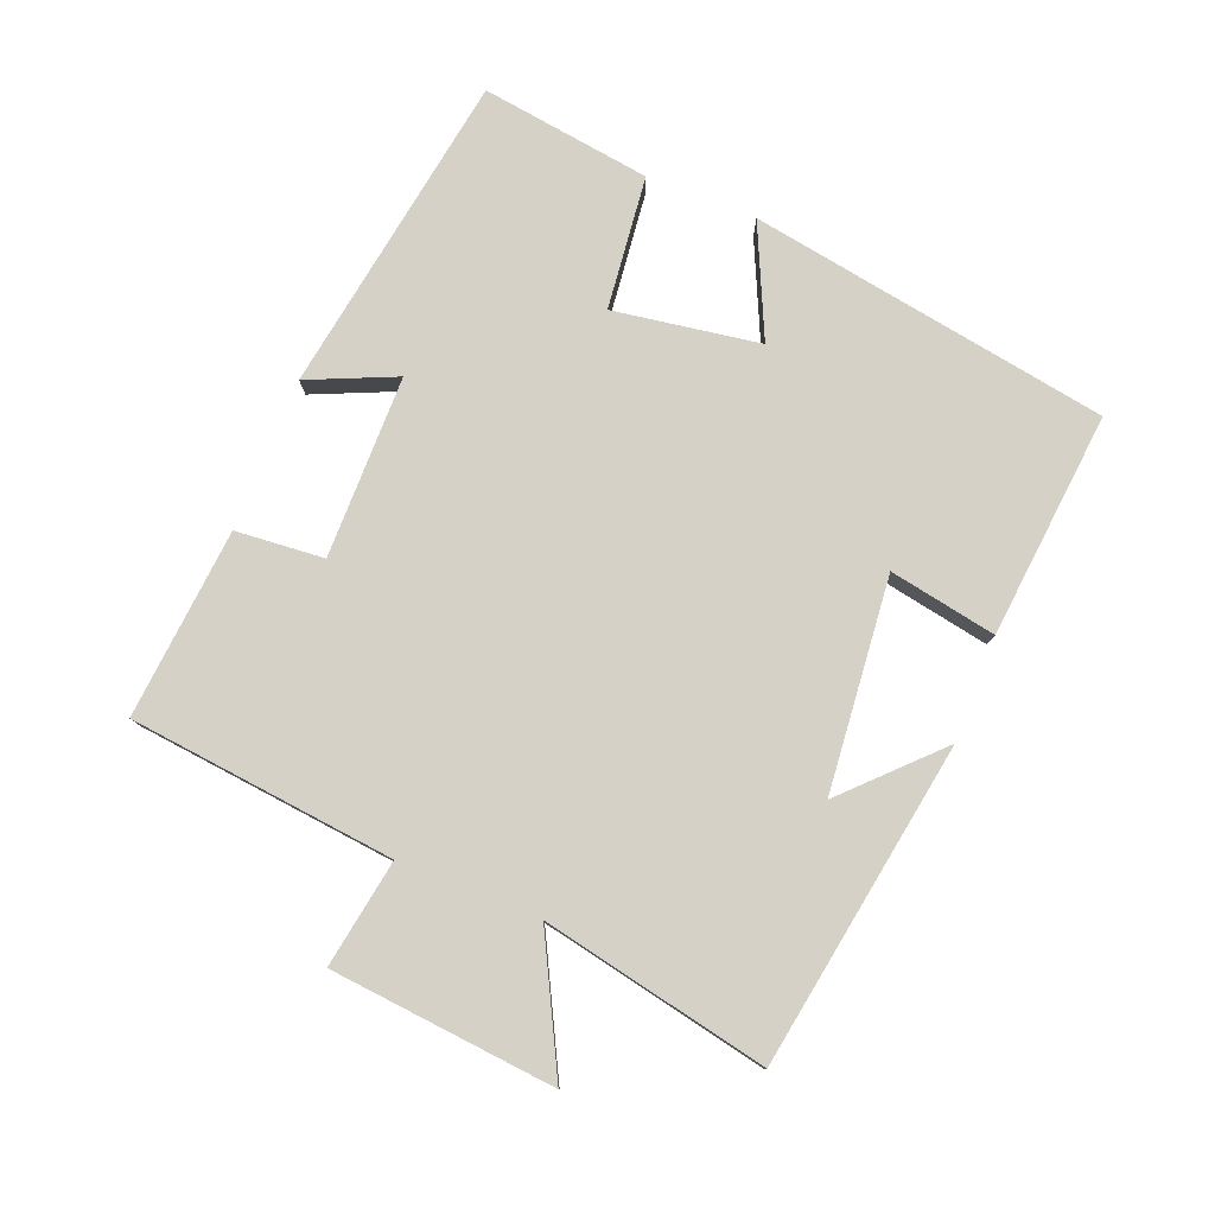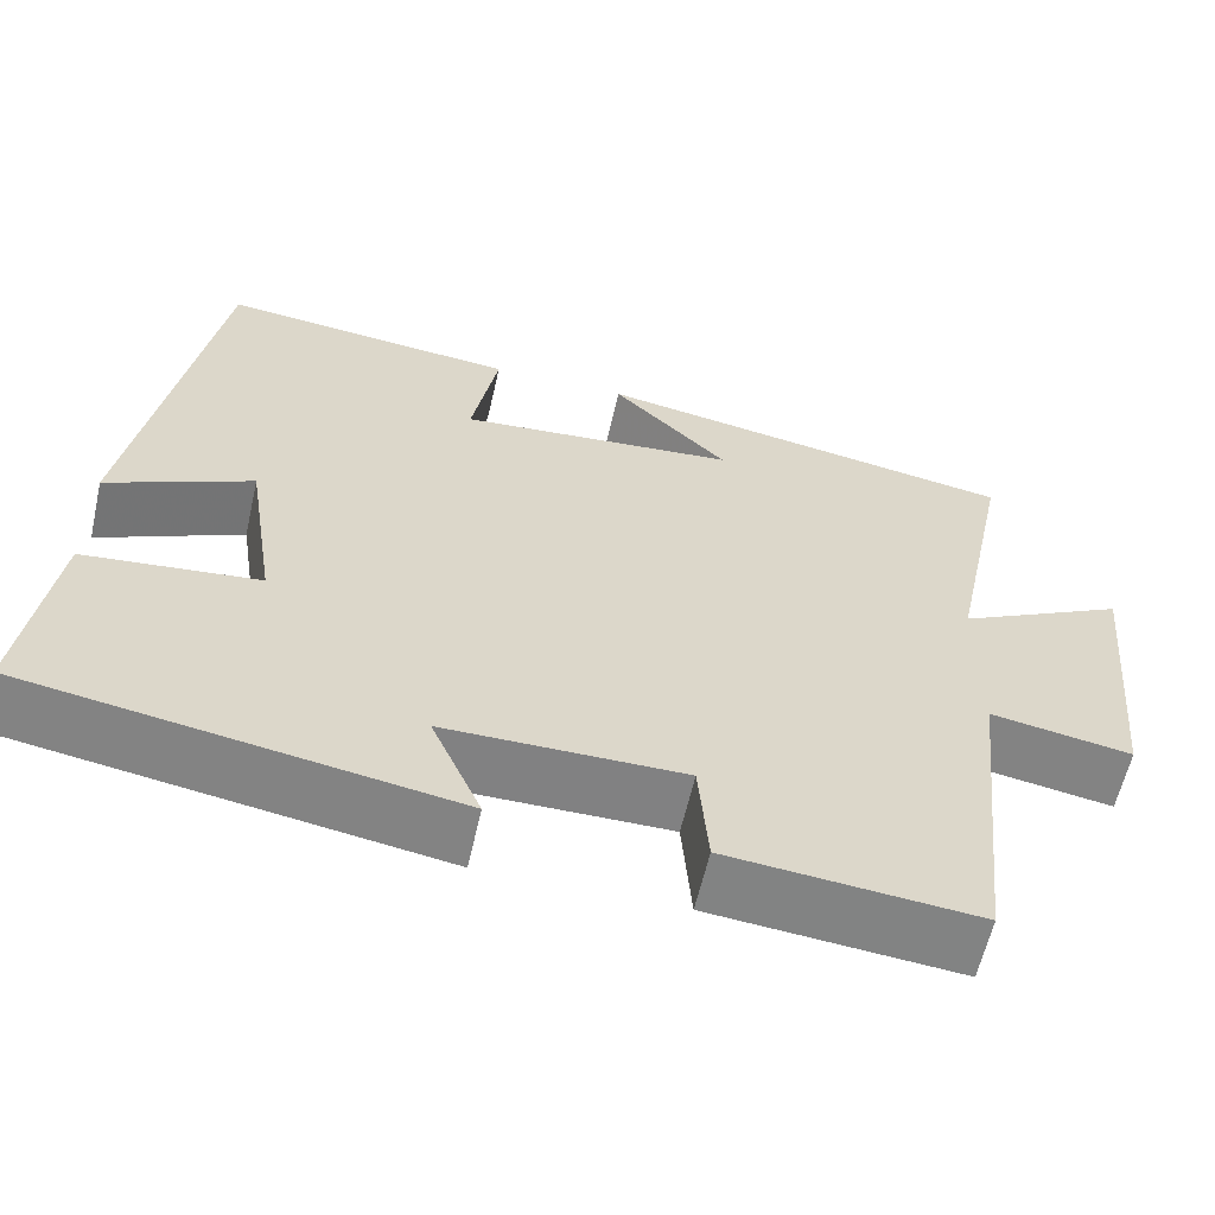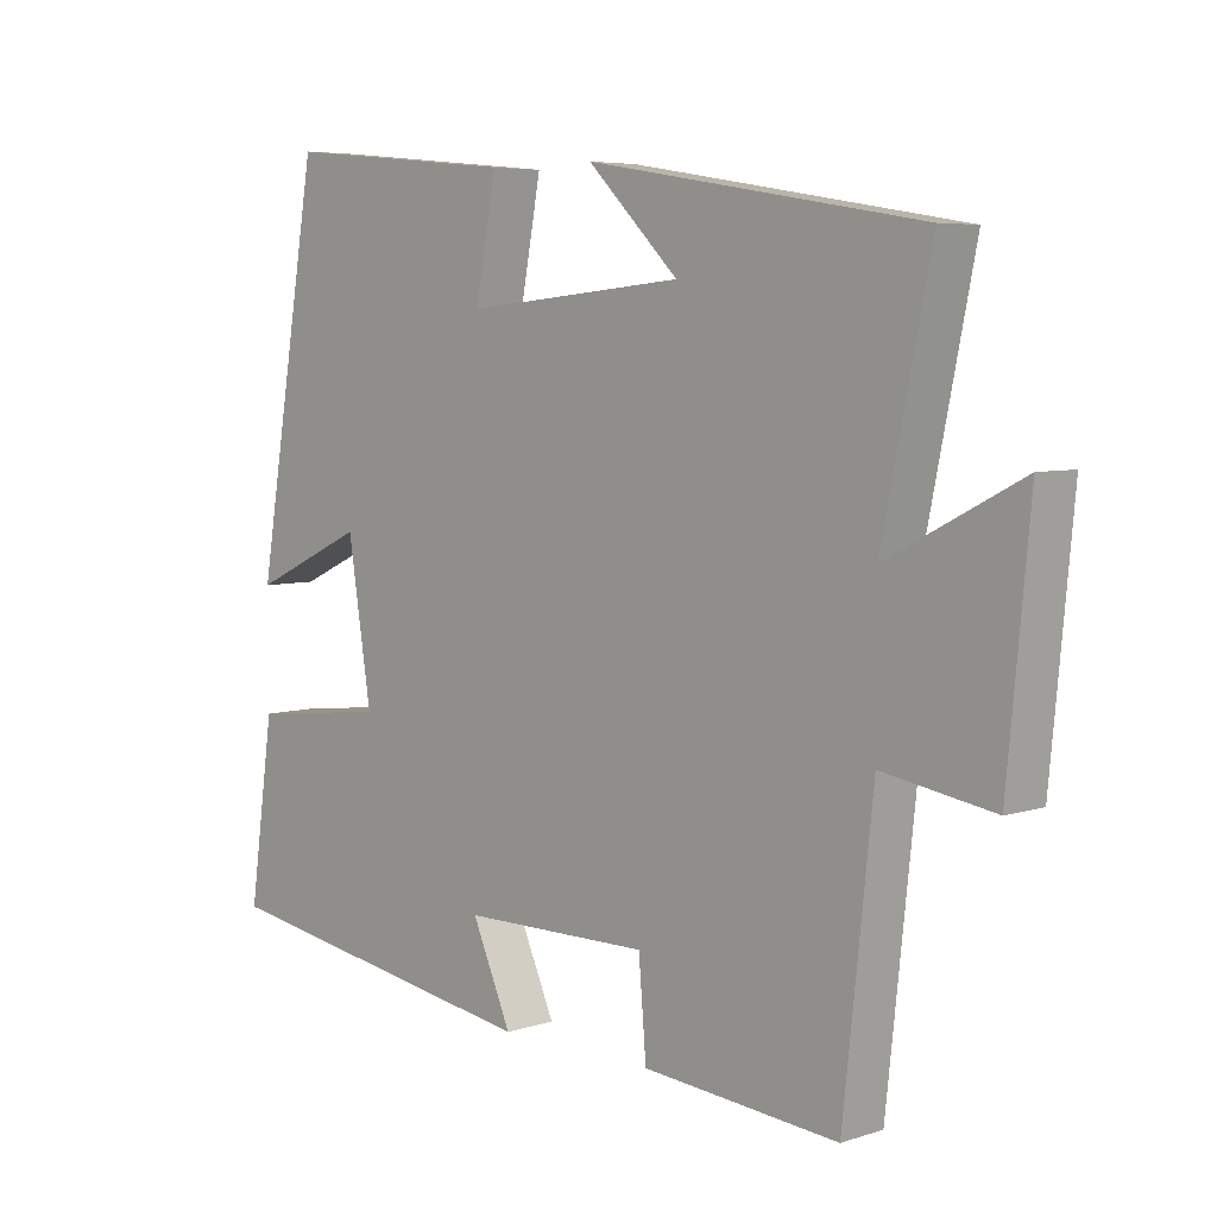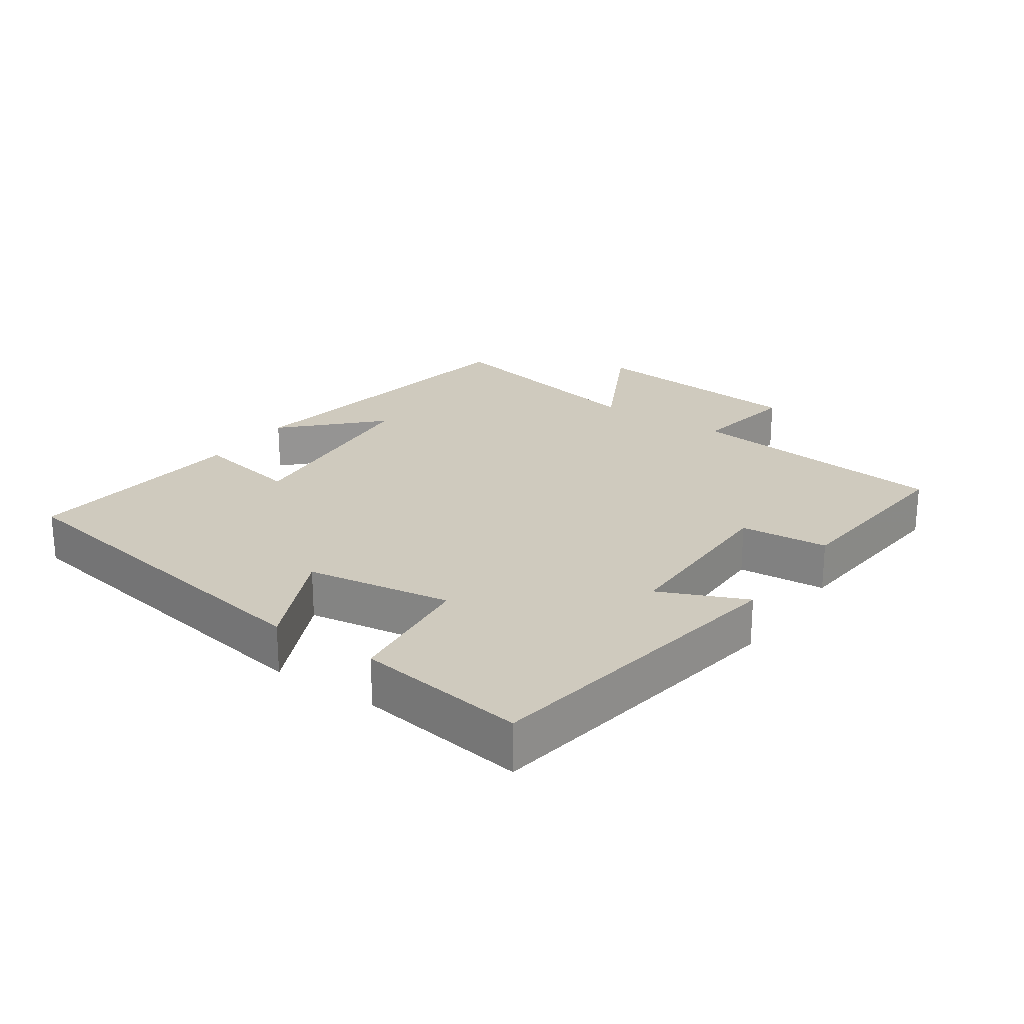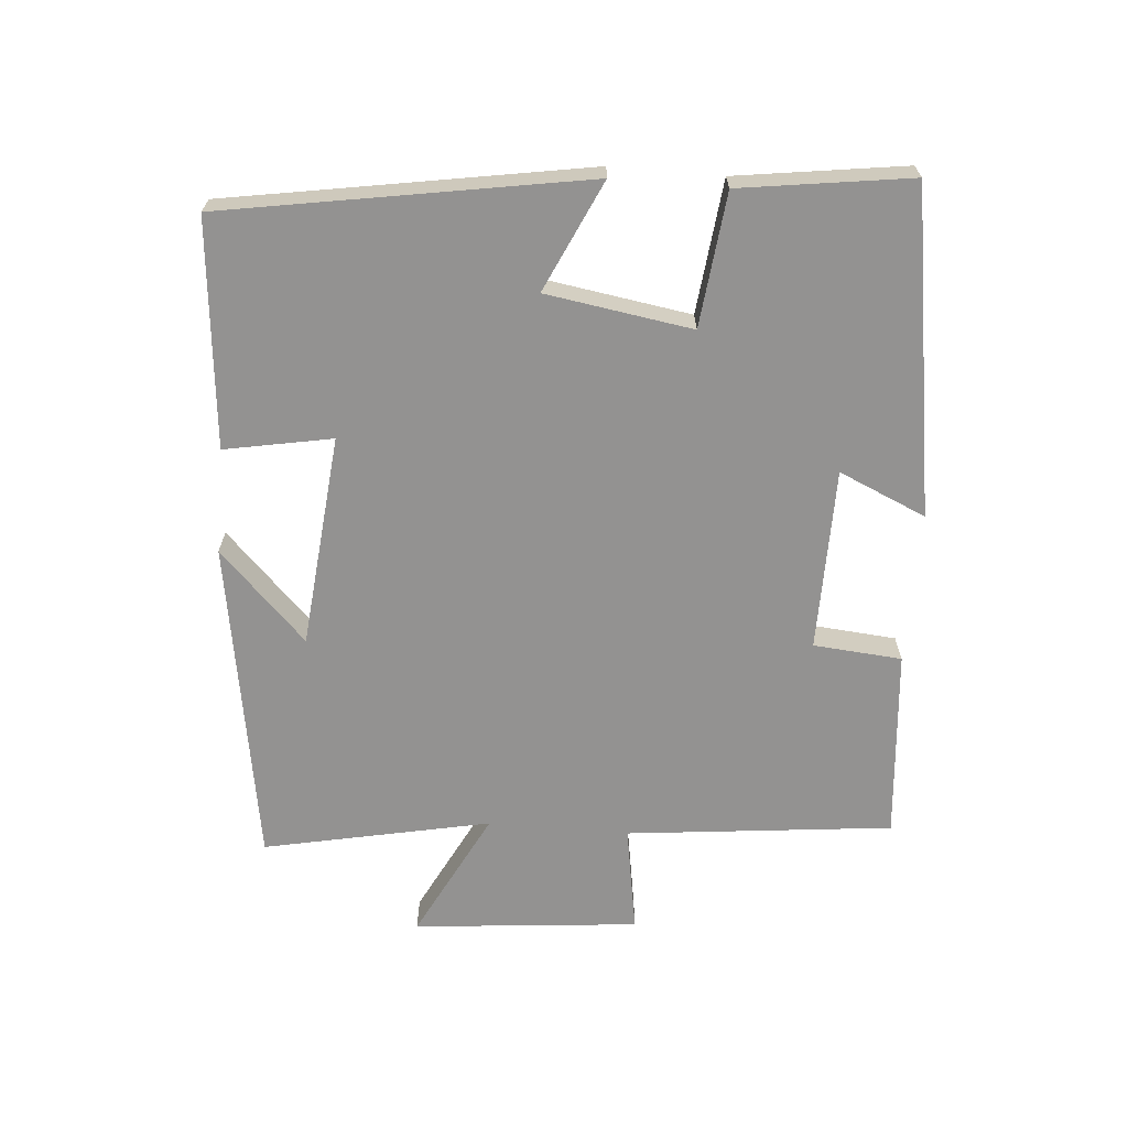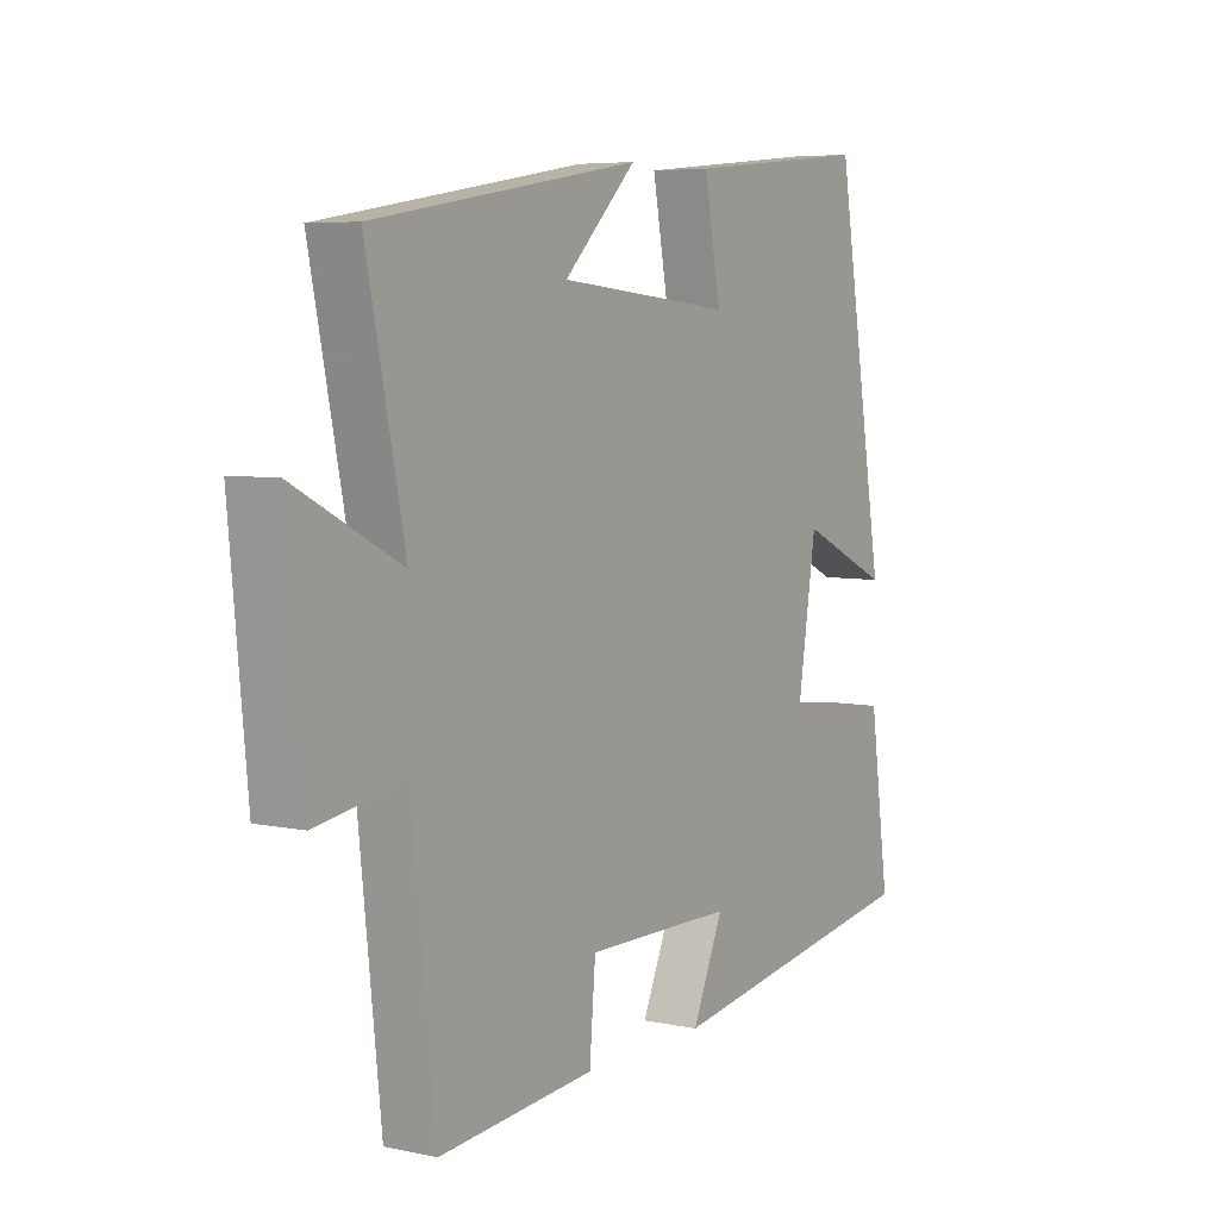
<metadata>
{"format":"obj","ext":"obj","renderer":"f3d","projection":"perspective","resolution":1024,"background":"white","views":[{"elev":78.8,"azim":-68.3,"up":"+Y"},{"elev":-60.5,"azim":167.2,"up":"+Z"},{"elev":5.7,"azim":-134.6,"up":"+Z"},{"elev":23.2,"azim":124.7,"up":"+Y"},{"elev":-66.4,"azim":85.2,"up":"+Y"},{"elev":5.8,"azim":-57.2,"up":"+Z"}]}
</metadata>
<code>
v -0.457 0.07 -0.525
v -0.5 0.07 -0.128
v -0.661 0.07 -0.155
v -0.693 0.07 0.181
v -0.5 0.07 0.082
v -0.57 0.07 0.42
v -0.085 0.07 0.5
v -0.217 0.07 0.37
v 0.101 0.07 0.34
v 0.071 0.07 0.5
v 0.409 0.07 0.533
v 0.5 0.07 -0.005
v 0.335 0.07 0.071
v 0.301 0.07 -0.147
v 0.5 0.07 -0.169
v 0.536 0.07 -0.423
v 0.053 0.07 -0.5
v 0.11 0.07 -0.37
v -0.162 0.07 -0.368
v -0.173 0.07 -0.5
v -0.457 0 -0.525
v -0.5 0 -0.128
v -0.661 0 -0.155
v -0.693 0 0.181
v -0.5 0 0.082
v -0.57 0 0.42
v -0.085 0 0.5
v -0.217 0 0.37
v 0.101 0 0.34
v 0.071 0 0.5
v 0.409 0 0.533
v 0.5 0 -0.005
v 0.335 0 0.071
v 0.301 0 -0.147
v 0.5 0 -0.169
v 0.536 0 -0.423
v 0.053 0 -0.5
v 0.11 0 -0.37
v -0.162 0 -0.368
v -0.173 0 -0.5
f 19 20 1 2
f 18 19 2
f 15 16 17 18
f 14 15 18 2
f 13 14 2
f 10 11 12 13
f 9 10 13
f 8 9 13 2
f 6 7 8
f 5 6 8
f 5 8 2 3
f 3 4 5
f 22 21 40 39
f 22 39 38
f 38 37 36 35
f 22 38 35 34
f 22 34 33
f 33 32 31 30
f 33 30 29
f 22 33 29 28
f 28 27 26
f 28 26 25
f 23 22 28 25
f 25 24 23
f 1 21 22 2
f 2 22 23 3
f 3 23 24 4
f 4 24 25 5
f 5 25 26 6
f 6 26 27 7
f 7 27 28 8
f 8 28 29 9
f 9 29 30 10
f 10 30 31 11
f 11 31 32 12
f 12 32 33 13
f 13 33 34 14
f 14 34 35 15
f 15 35 36 16
f 16 36 37 17
f 17 37 38 18
f 18 38 39 19
f 19 39 40 20
f 20 40 21 1

</code>
